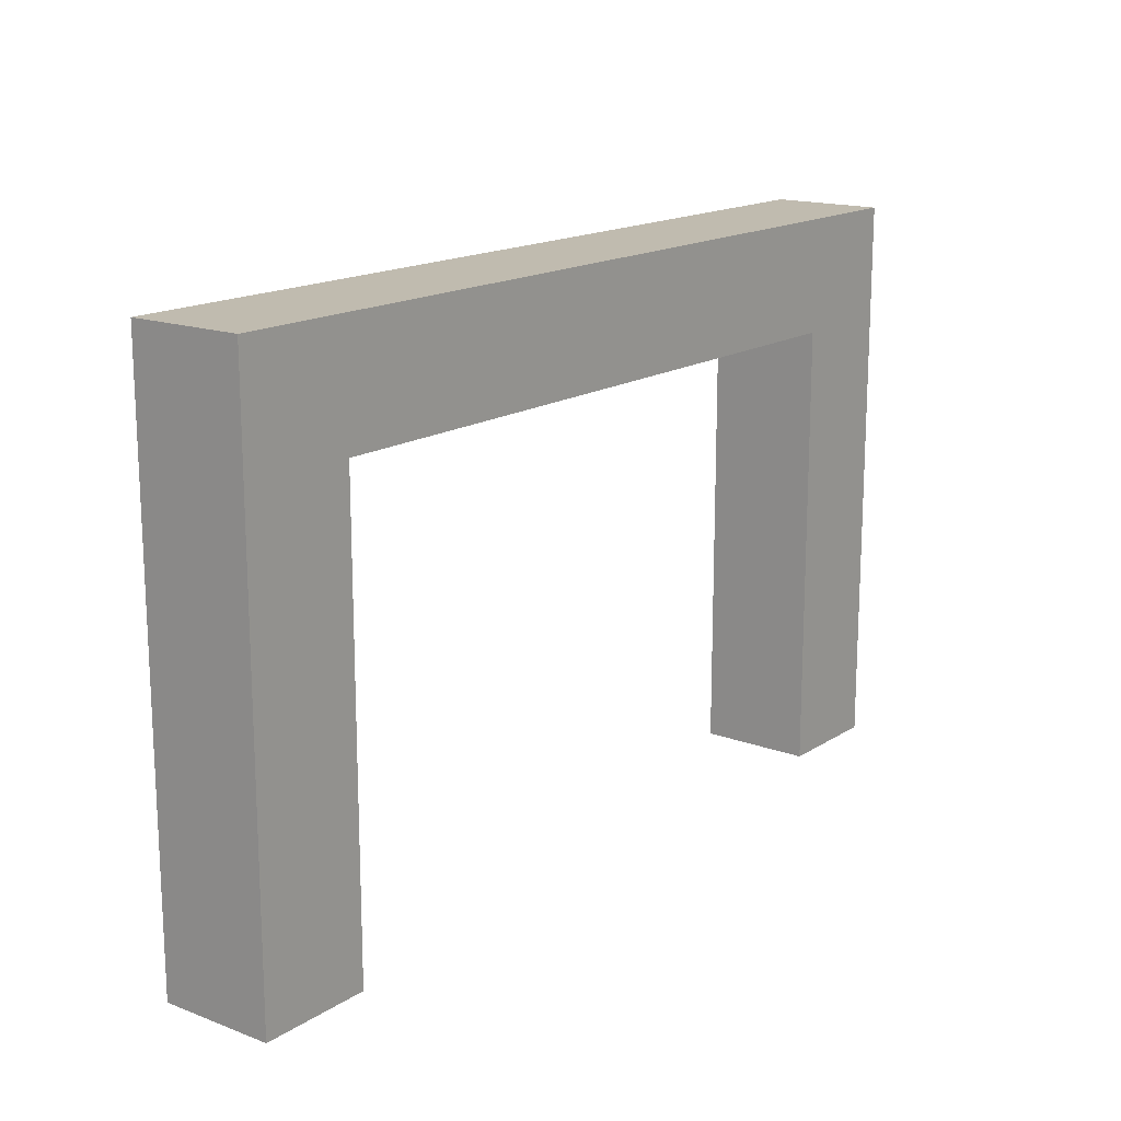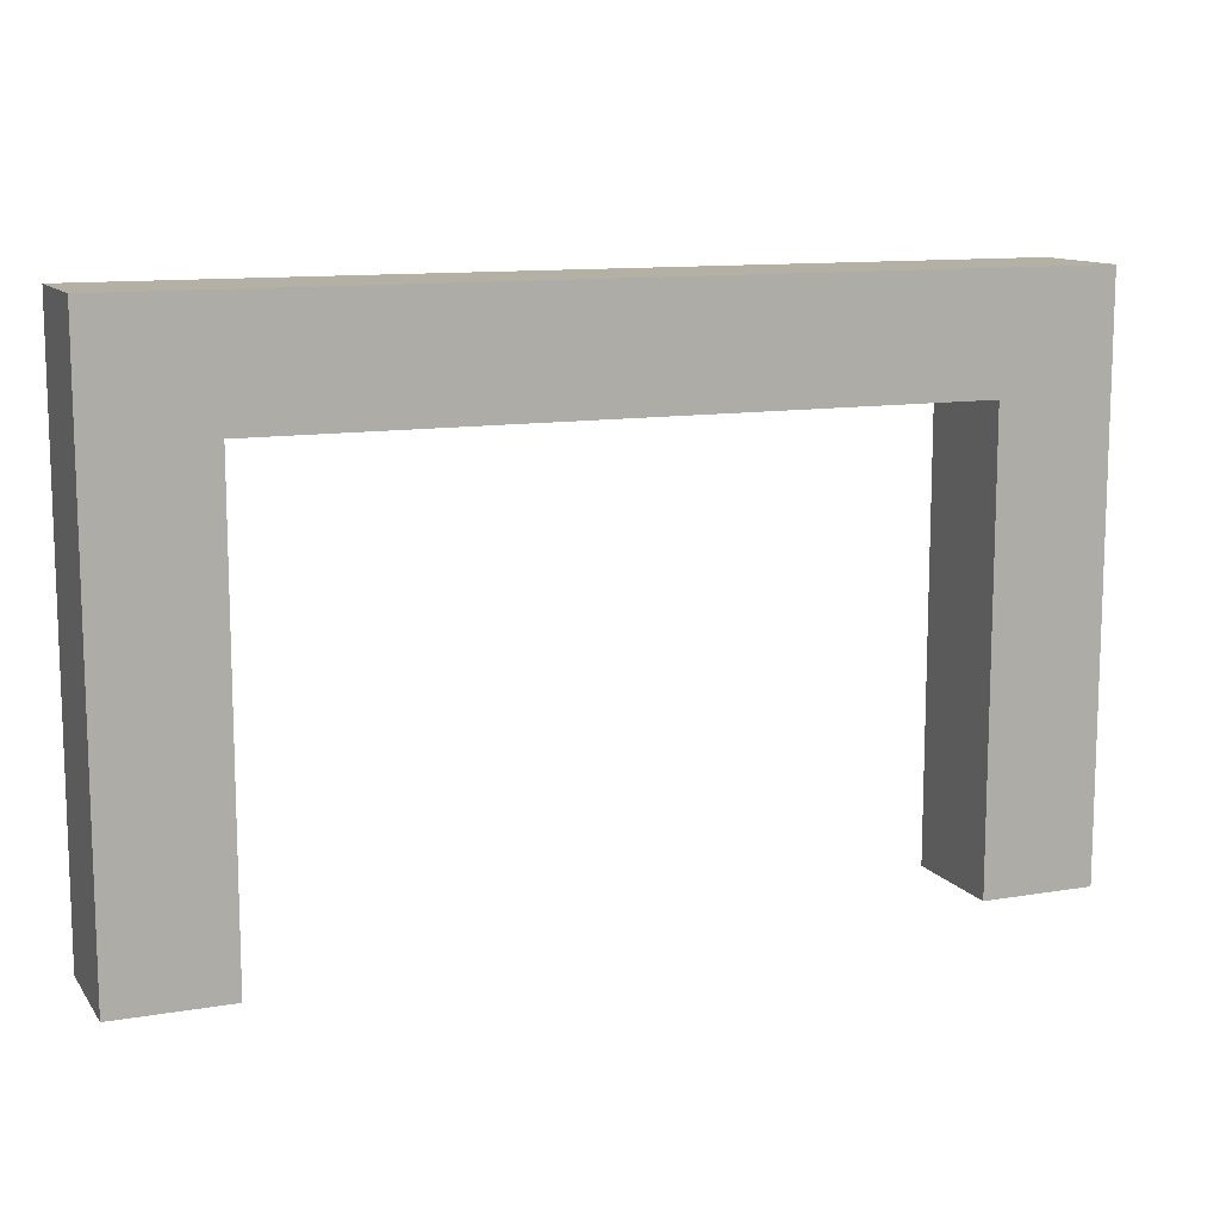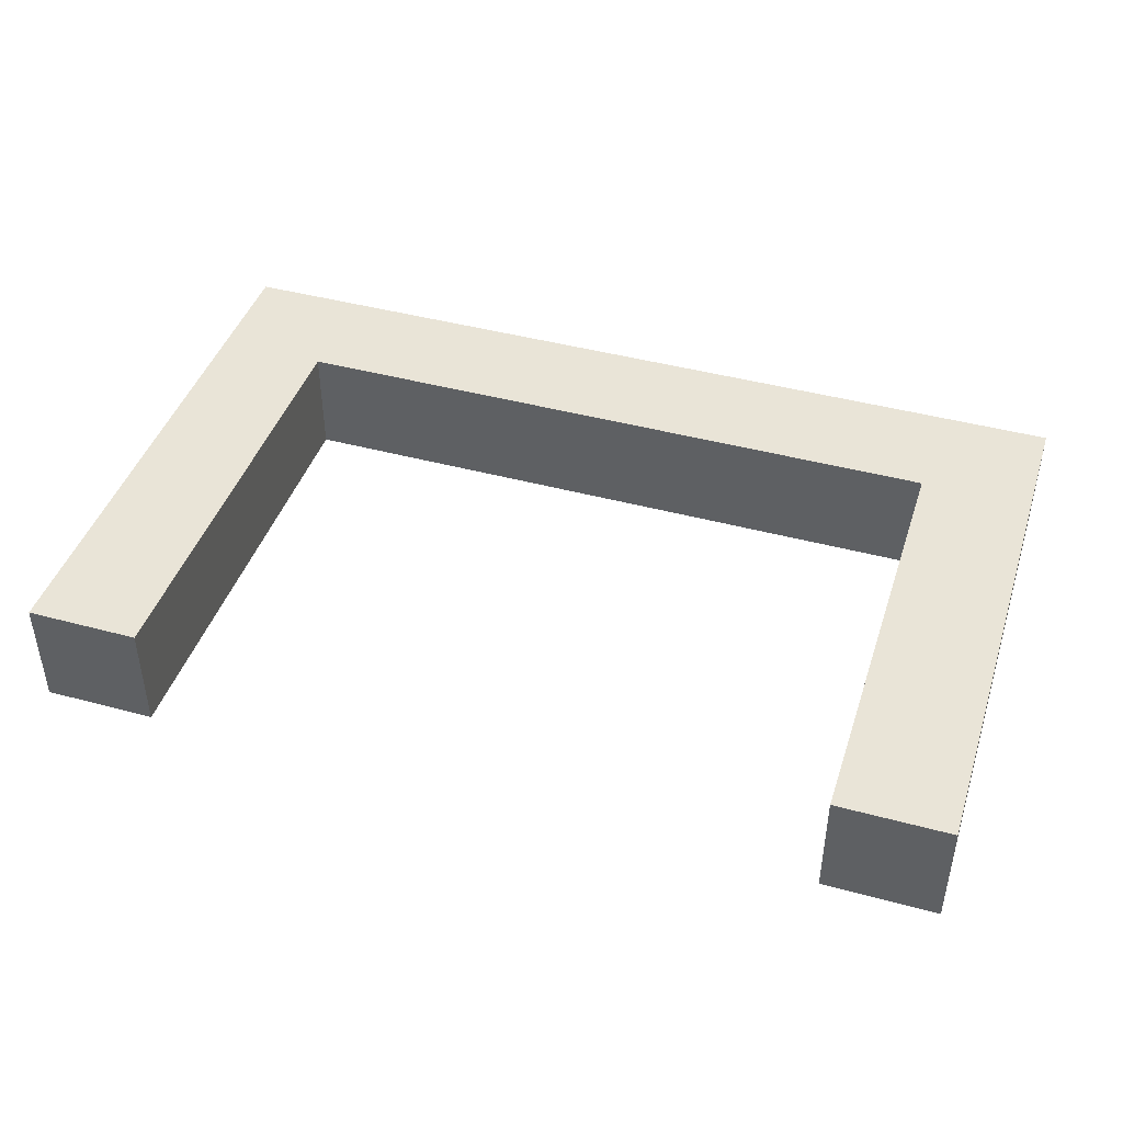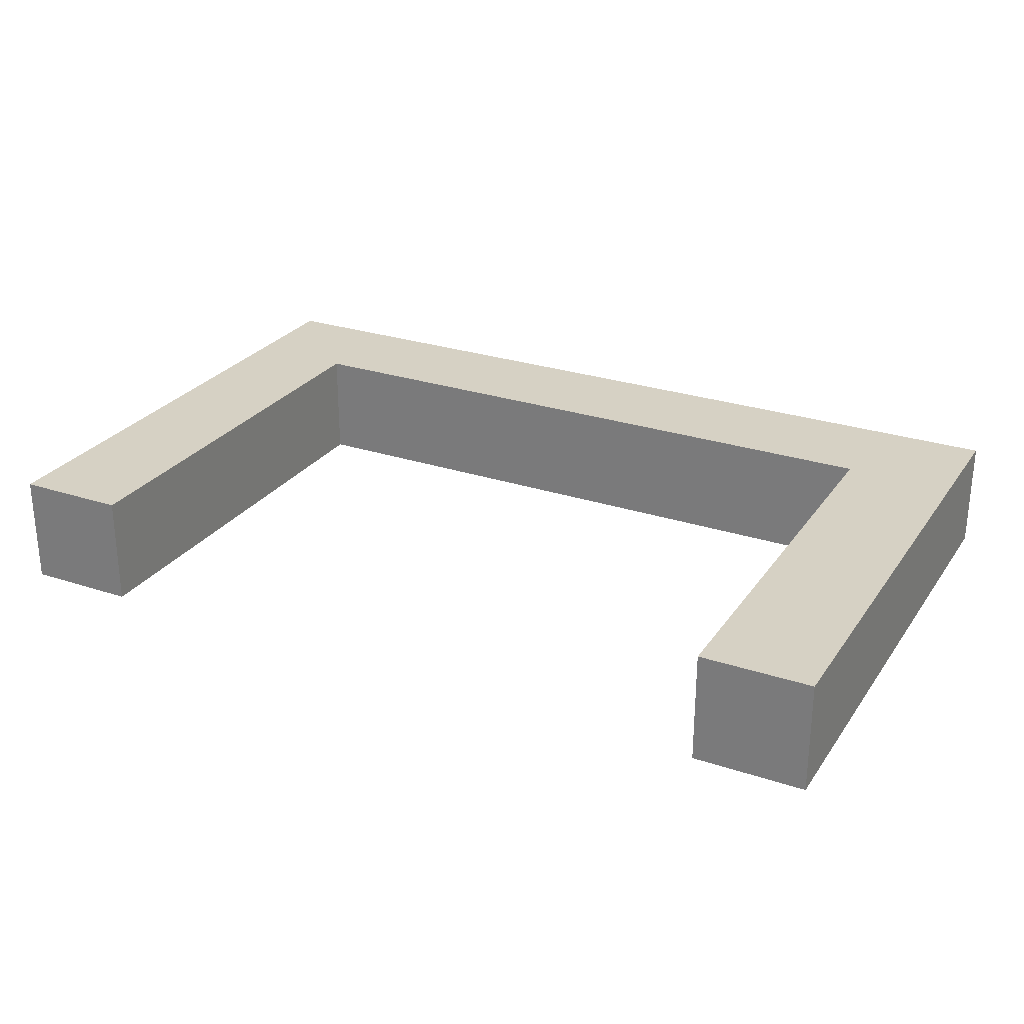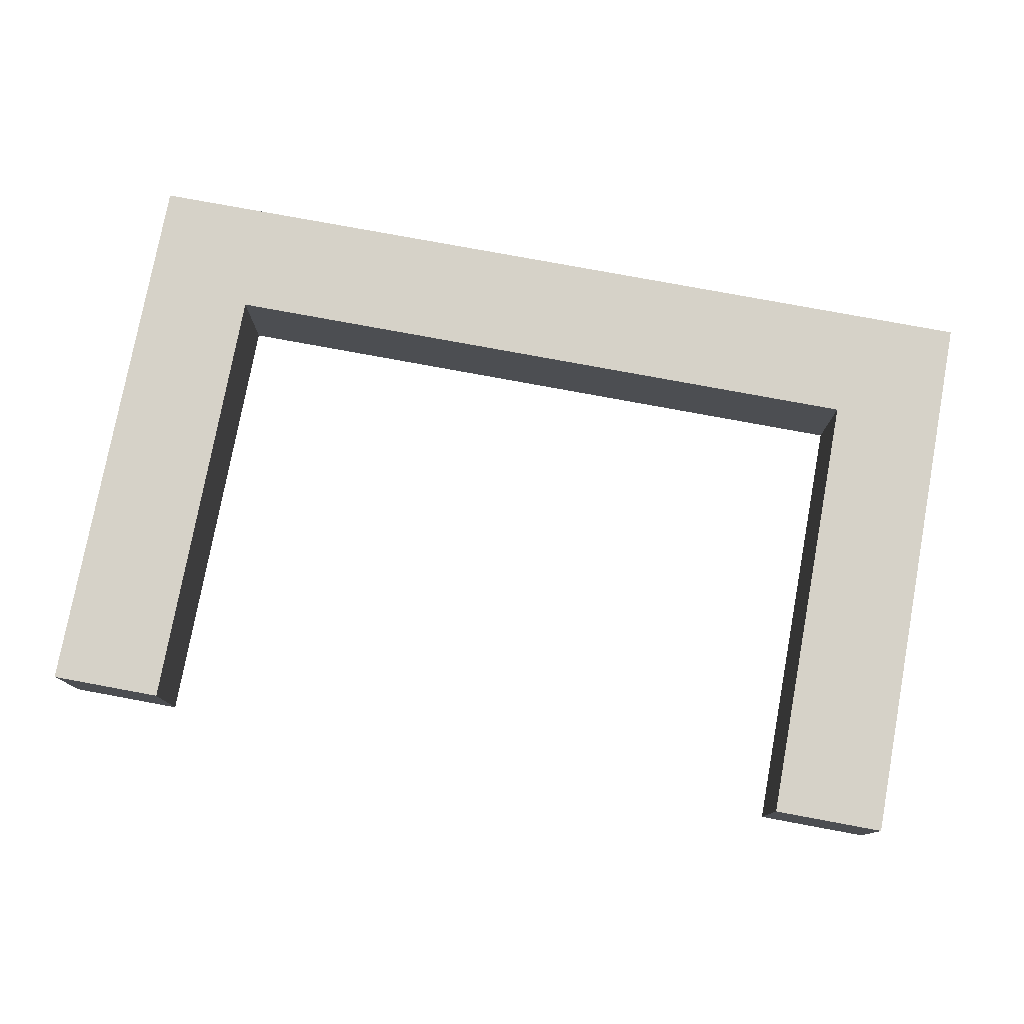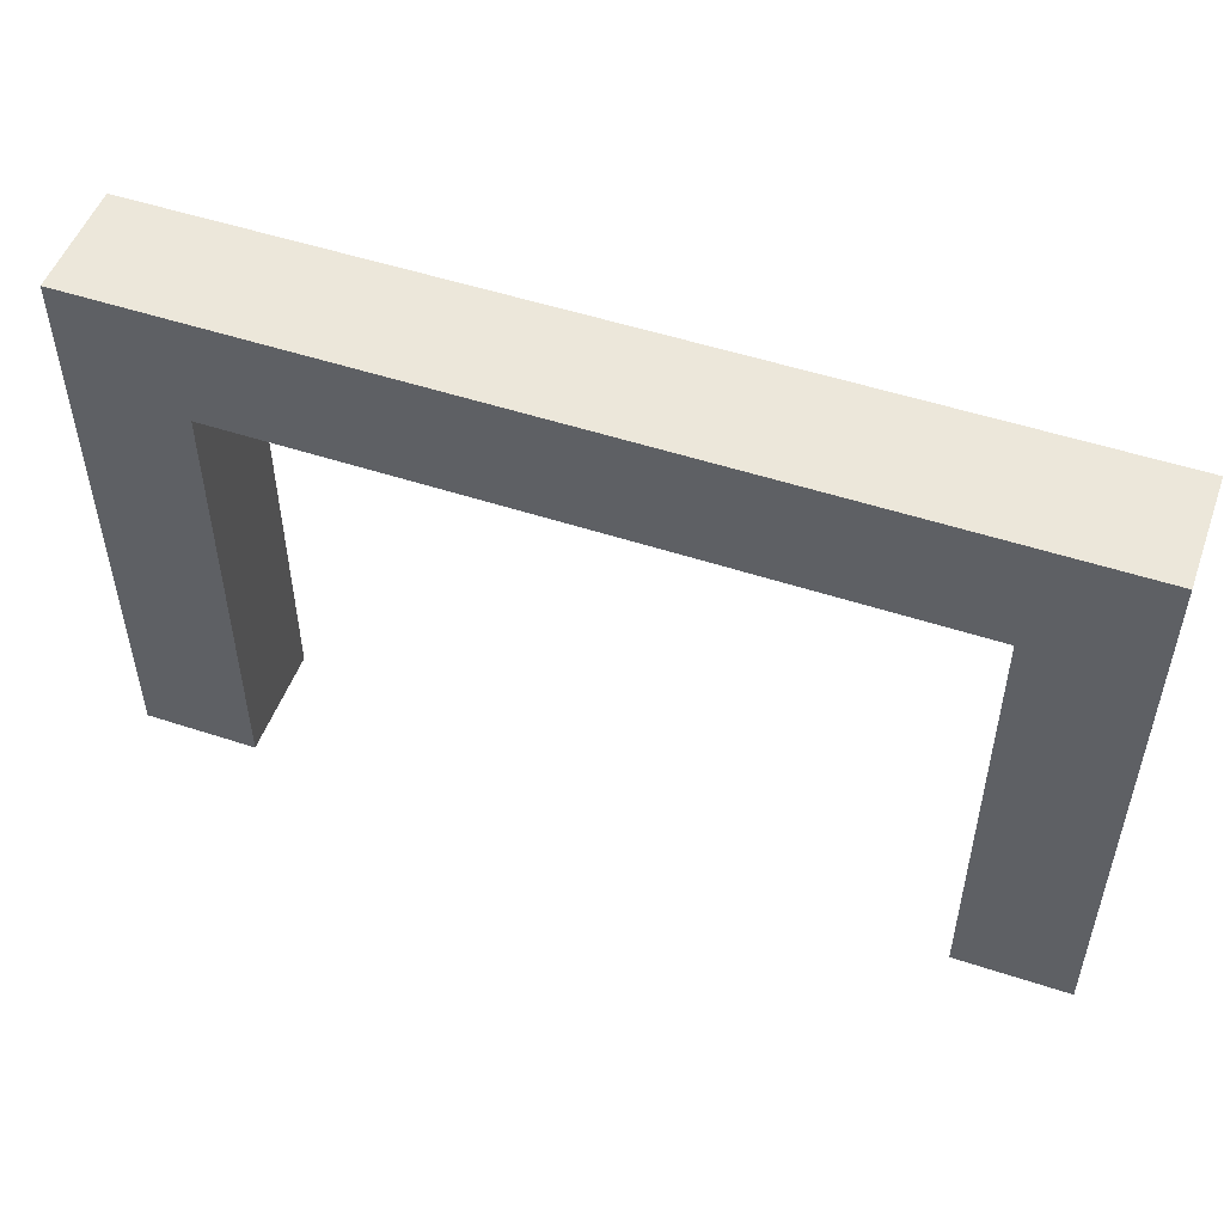
<metadata>
{"format":"obj","ext":"obj","renderer":"f3d","projection":"perspective","resolution":1024,"background":"white","views":[{"elev":16.1,"azim":-52.3,"up":"+Y"},{"elev":11.6,"azim":157.9,"up":"+Y"},{"elev":43.4,"azim":17.7,"up":"+Z"},{"elev":26.9,"azim":27.3,"up":"+Z"},{"elev":77.6,"azim":10.5,"up":"+Z"},{"elev":51.4,"azim":19.7,"up":"+Y"}]}
</metadata>
<code>
o wallhole
g WallHole
v 3 4 5
v -3 4 5
v 3 5 5
v -3 5 5
v -3 4 4
v -3 5 4
v 3 4 4
v 3 5 4
v 3 0 5
v 3 0 4
v 4 0 4
v 4 5 4
v 4 0 5
v 4 5 5
v -4 5 4
v -4 0 4
v -3 0 4
v -3 0 5
v -4 0 5
v -4 5 5
f 3 4 2 1
f 4 6 5 2
f 6 8 7 5
f 8 3 1 7
f 8 6 4 3
f 1 2 5 7
f 8 10 9 3
f 12 11 10 8
f 14 13 11 12
f 3 9 13 14
f 12 8 3 14
f 10 11 13 9
f 6 17 16 15
f 4 18 17 6
f 20 19 18 4
f 15 16 19 20
f 4 6 15 20
f 17 18 19 16

</code>
